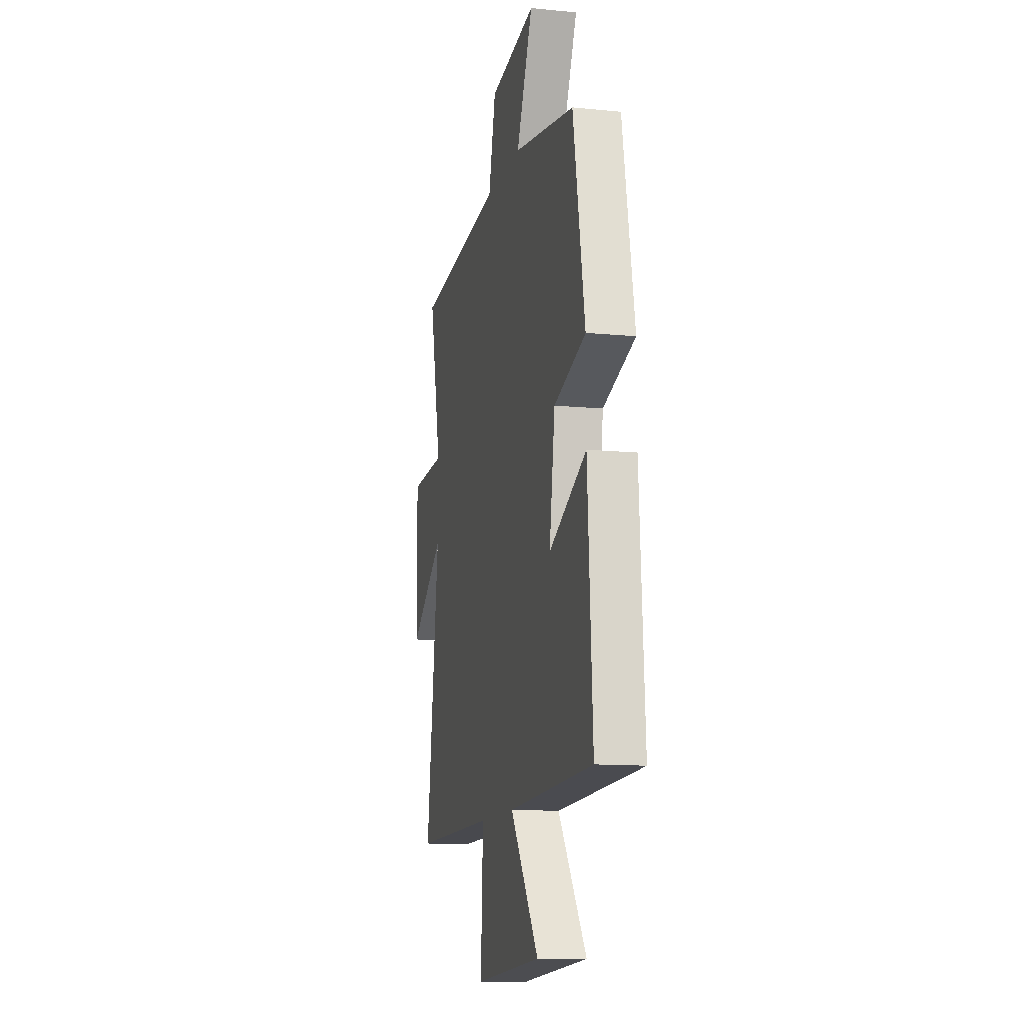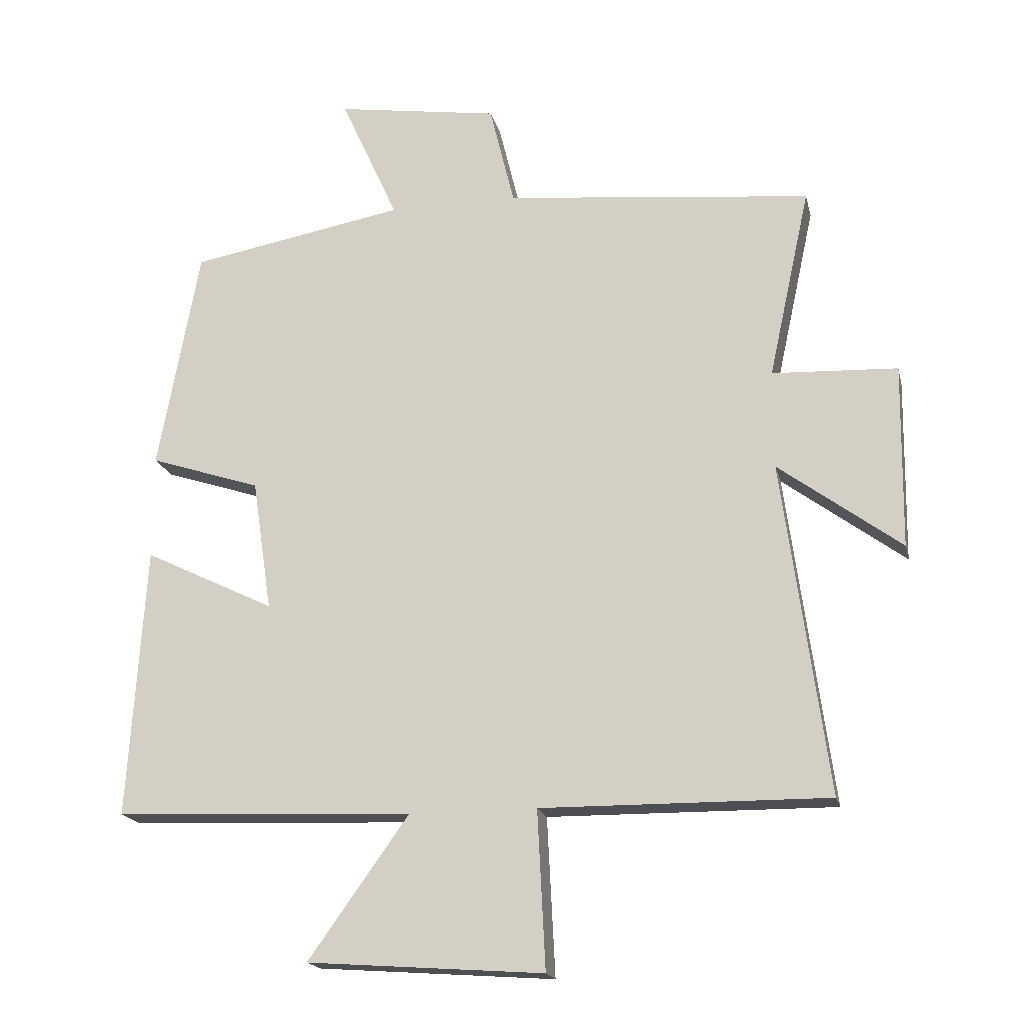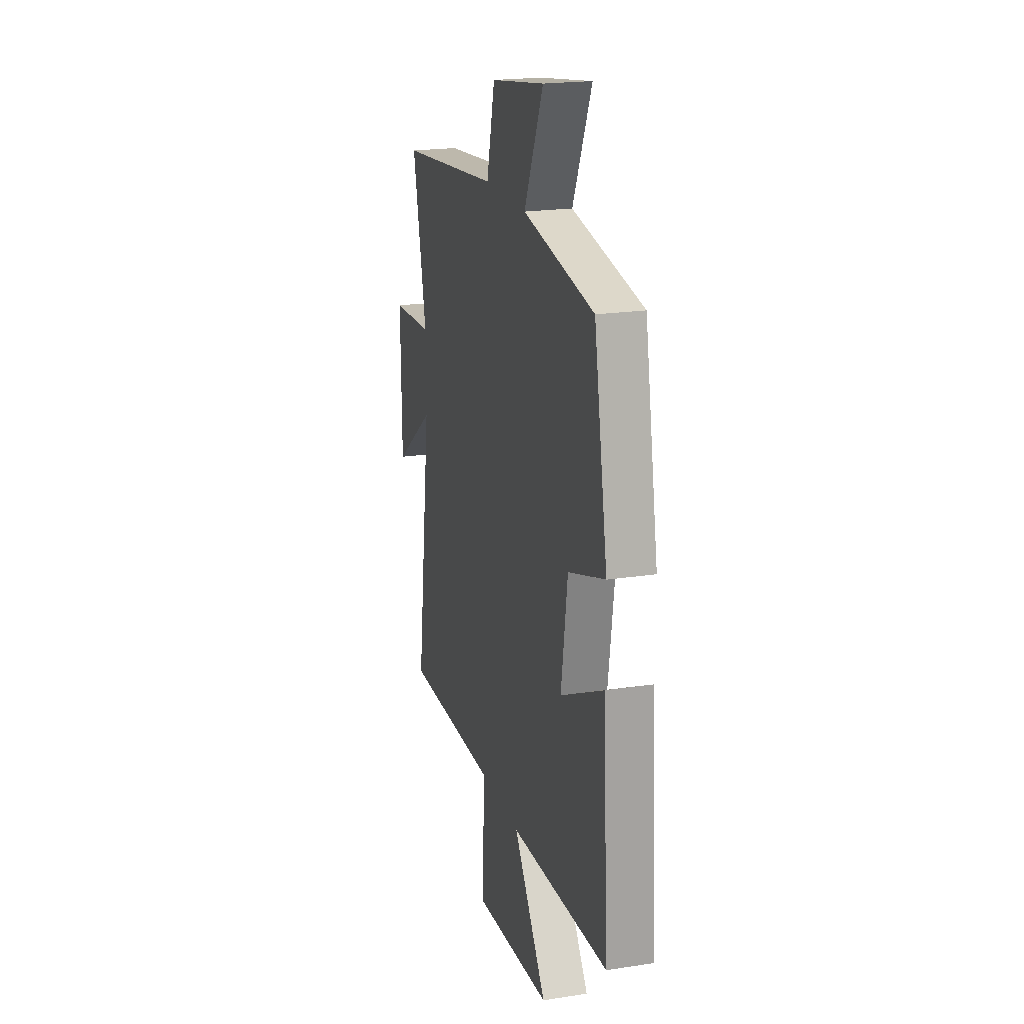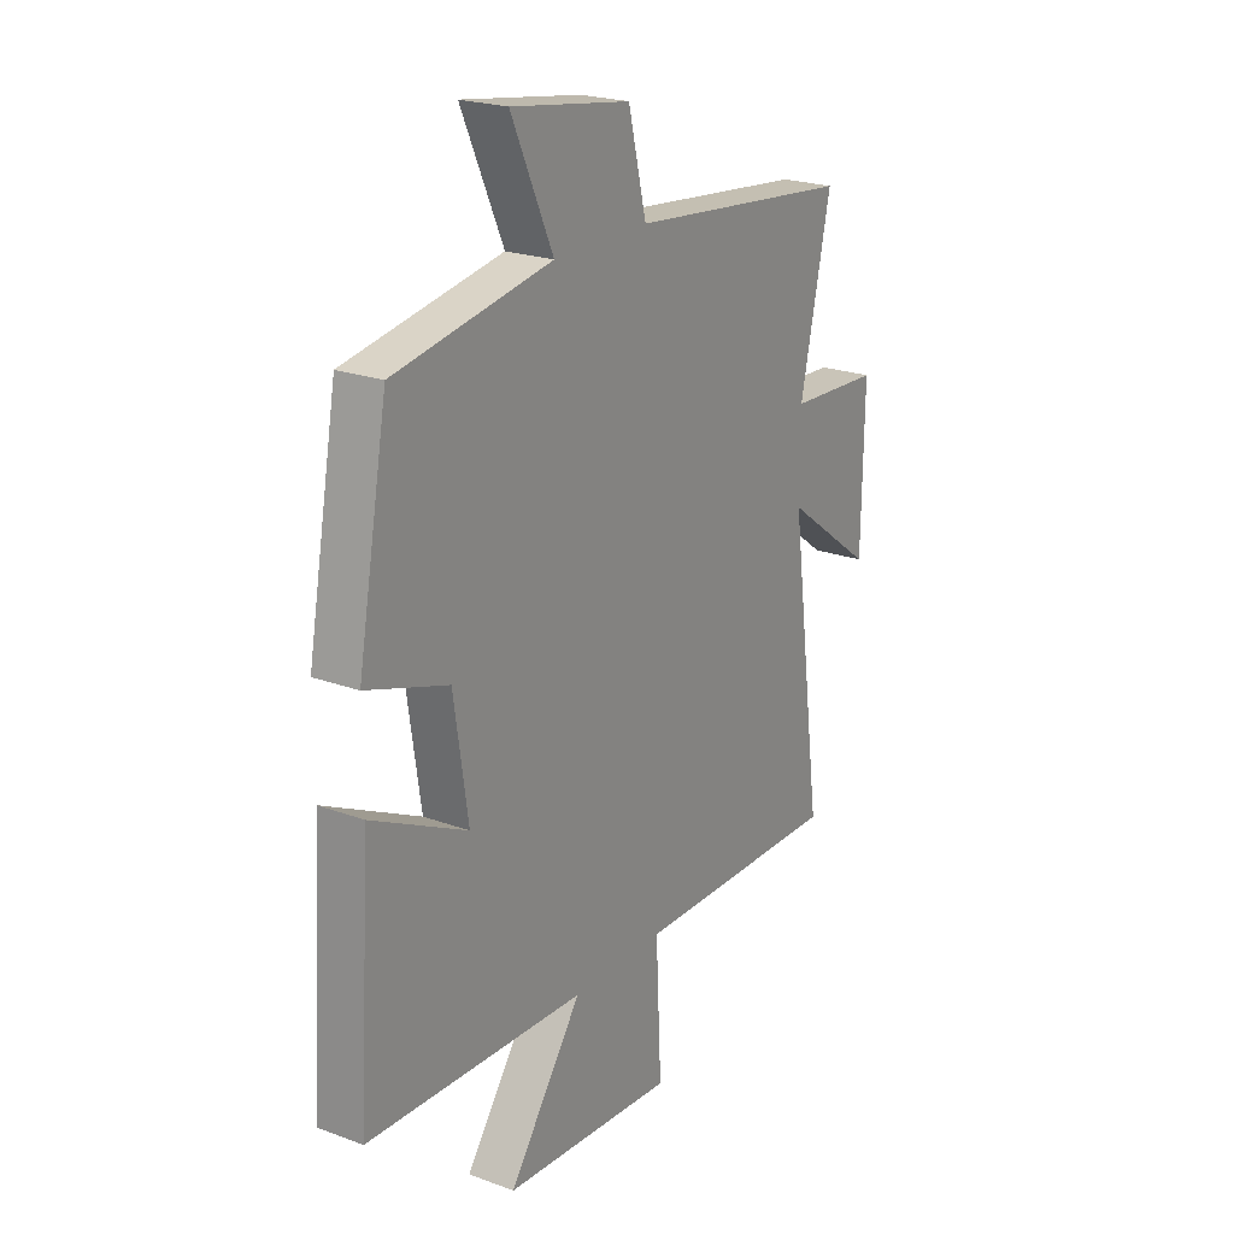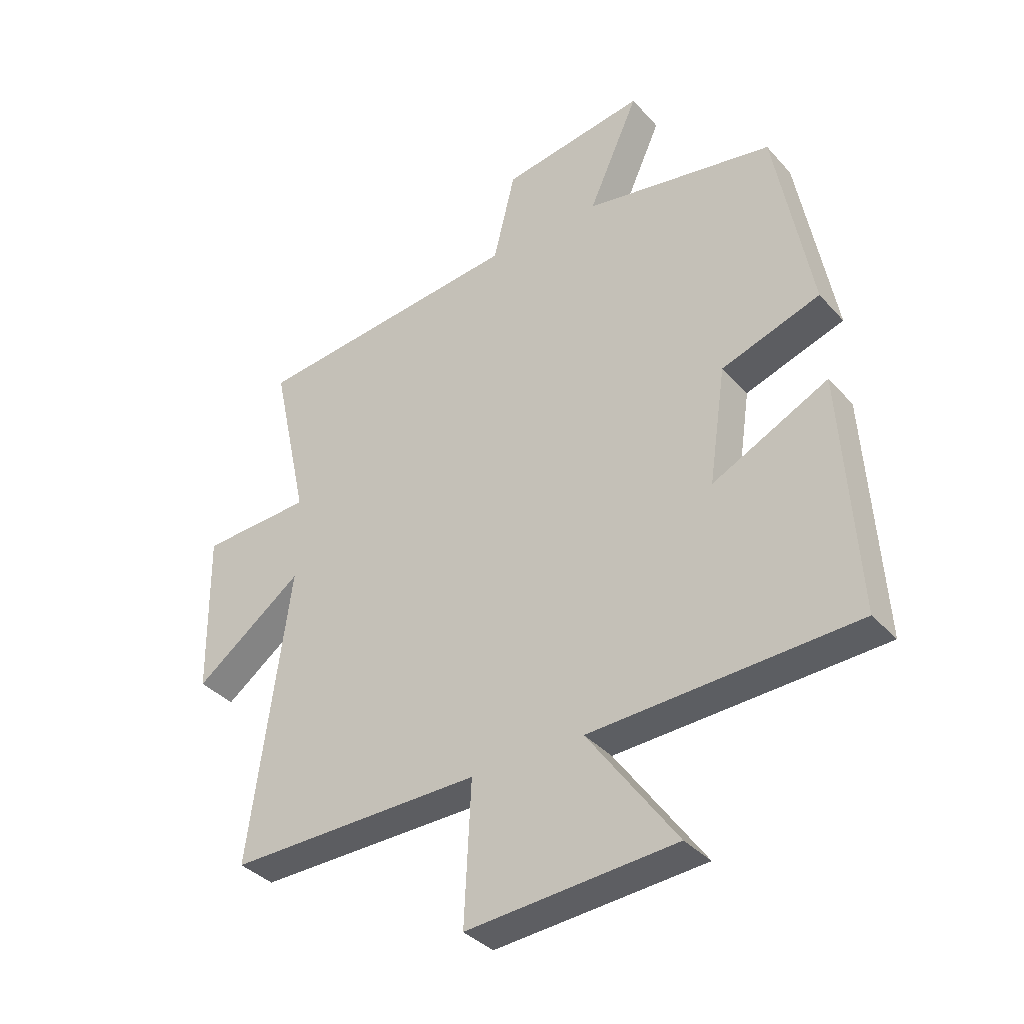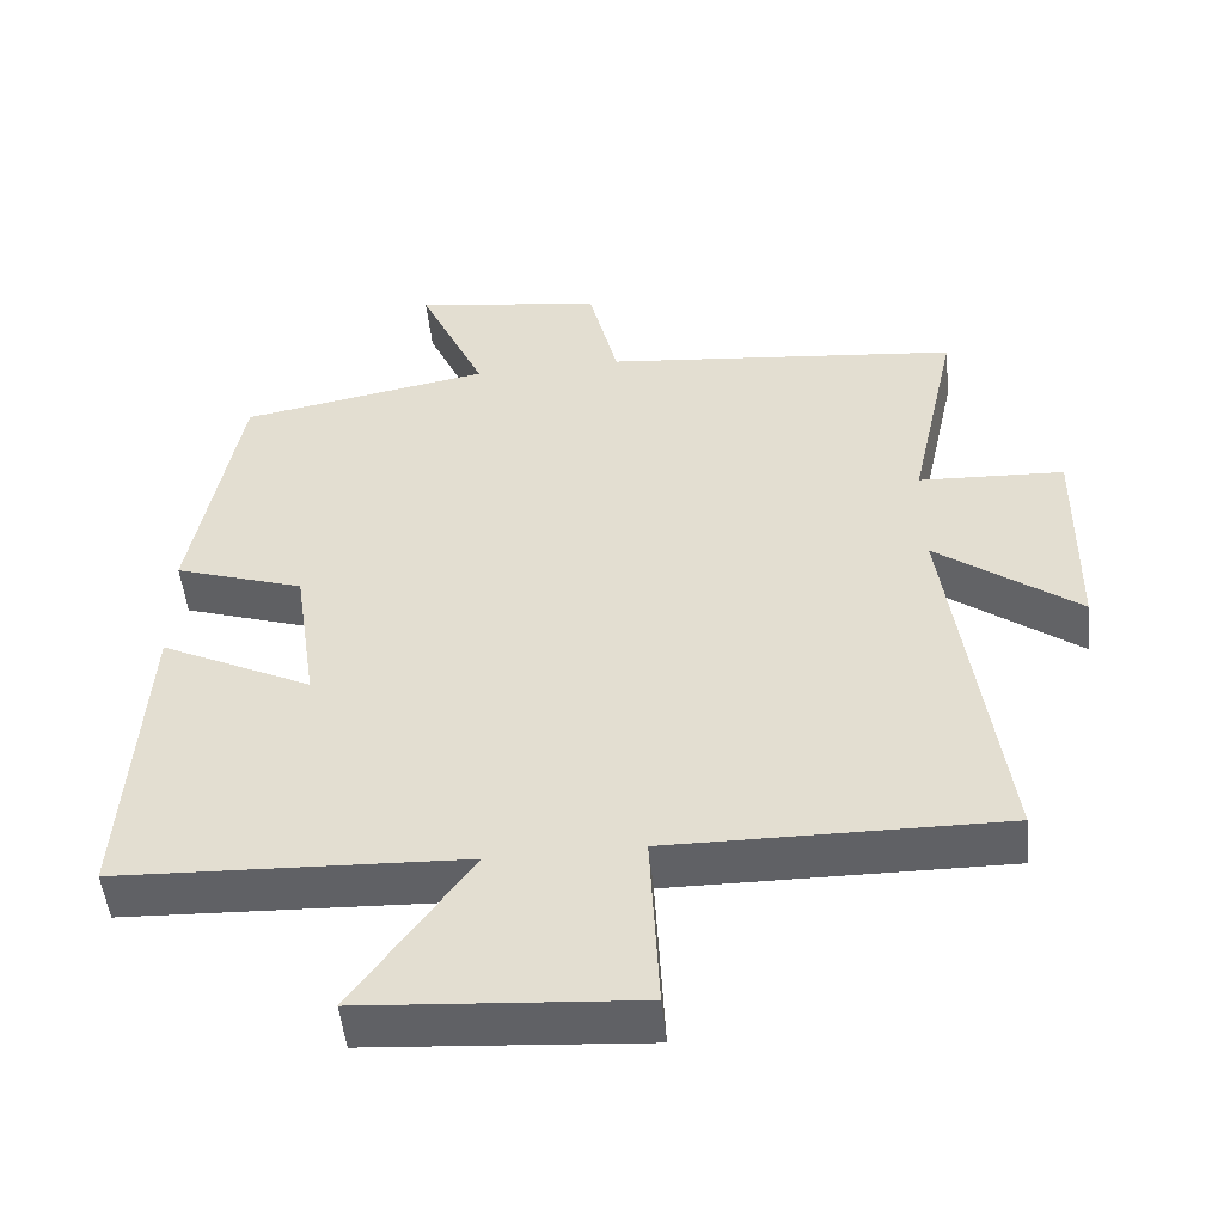
<metadata>
{"format":"obj","ext":"obj","renderer":"f3d","projection":"perspective","resolution":1024,"background":"white","views":[{"elev":-12.2,"azim":-103.1,"up":"+Z"},{"elev":-18.4,"azim":12.8,"up":"+Z"},{"elev":20.6,"azim":-105.7,"up":"+Z"},{"elev":22.2,"azim":-57.3,"up":"+Z"},{"elev":-36.7,"azim":-143.9,"up":"+Z"},{"elev":-50.4,"azim":6.0,"up":"+Z"}]}
</metadata>
<code>
v -0.526 0.07 -0.481
v -0.5 0.07 -0.064
v -0.299 0.07 -0.162
v -0.329 0.07 0.04
v -0.5 0.07 0.096
v -0.437 0.07 0.44
v -0.107 0.07 0.5
v -0.195 0.07 0.695
v 0.055 0.07 0.657
v 0.093 0.07 0.5
v 0.564 0.07 0.452
v 0.5 0.07 0.159
v 0.692 0.07 0.15
v 0.688 0.07 -0.132
v 0.5 0.07 0.007
v 0.569 0.07 -0.504
v 0.129 0.07 -0.5
v 0.141 0.07 -0.742
v -0.221 0.07 -0.716
v -0.067 0.07 -0.5
v -0.526 0 -0.481
v -0.5 0 -0.064
v -0.299 0 -0.162
v -0.329 0 0.04
v -0.5 0 0.096
v -0.437 0 0.44
v -0.107 0 0.5
v -0.195 0 0.695
v 0.055 0 0.657
v 0.093 0 0.5
v 0.564 0 0.452
v 0.5 0 0.159
v 0.692 0 0.15
v 0.688 0 -0.132
v 0.5 0 0.007
v 0.569 0 -0.504
v 0.129 0 -0.5
v 0.141 0 -0.742
v -0.221 0 -0.716
v -0.067 0 -0.5
f 17 18 19 20
f 17 20 1 2
f 15 16 17
f 12 13 14 15
f 12 15 17
f 10 11 12 17
f 7 8 9 10
f 4 5 6 7
f 3 4 7 10
f 17 2 3
f 3 10 17
f 40 39 38 37
f 22 21 40 37
f 37 36 35
f 35 34 33 32
f 37 35 32
f 37 32 31 30
f 30 29 28 27
f 27 26 25 24
f 30 27 24 23
f 23 22 37
f 37 30 23
f 1 21 22 2
f 2 22 23 3
f 3 23 24 4
f 4 24 25 5
f 5 25 26 6
f 6 26 27 7
f 7 27 28 8
f 8 28 29 9
f 9 29 30 10
f 10 30 31 11
f 11 31 32 12
f 12 32 33 13
f 13 33 34 14
f 14 34 35 15
f 15 35 36 16
f 16 36 37 17
f 17 37 38 18
f 18 38 39 19
f 19 39 40 20
f 20 40 21 1

</code>
